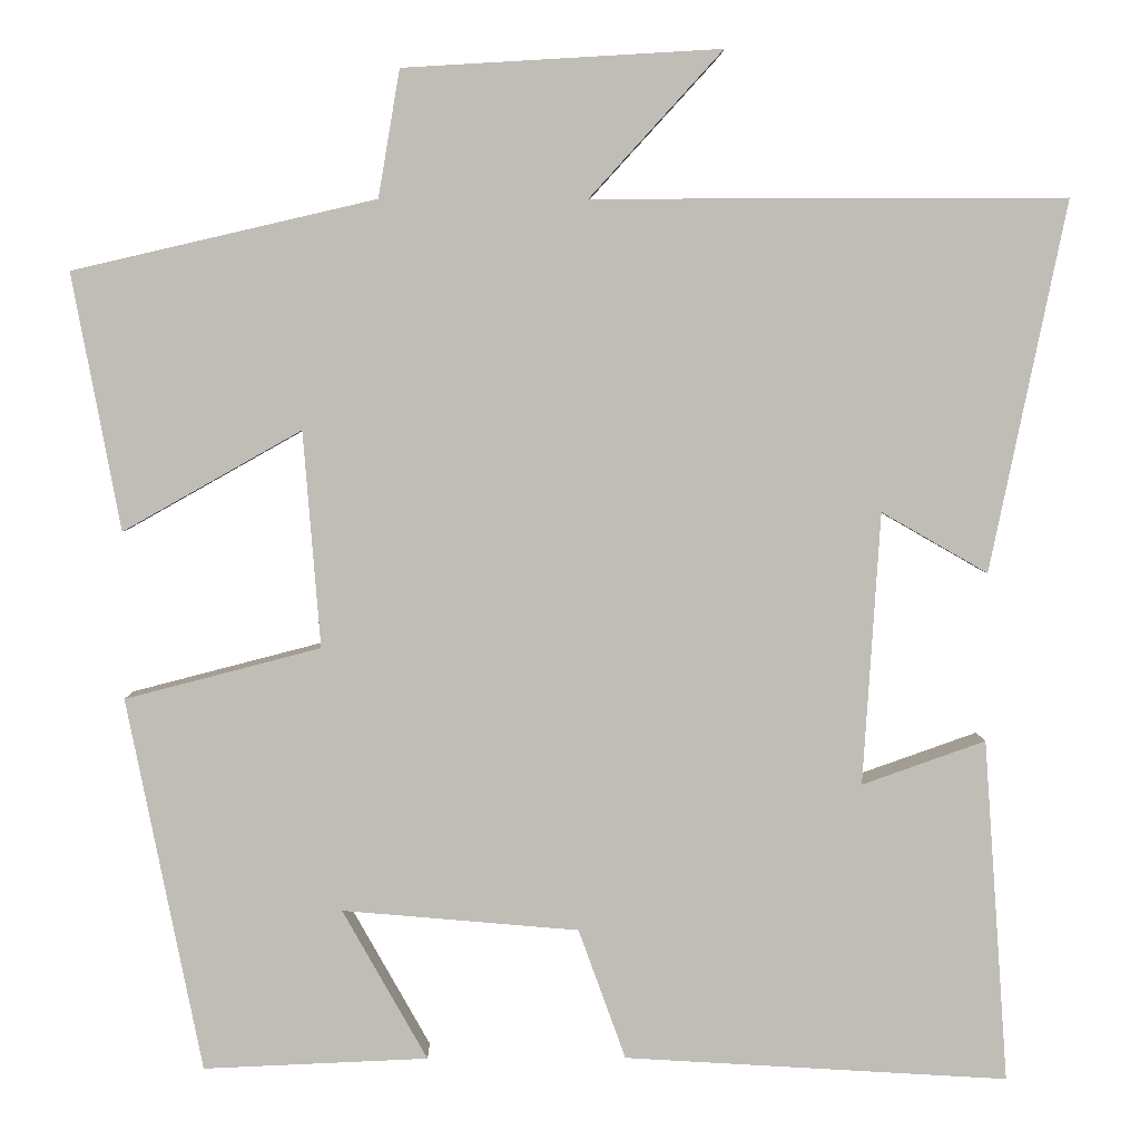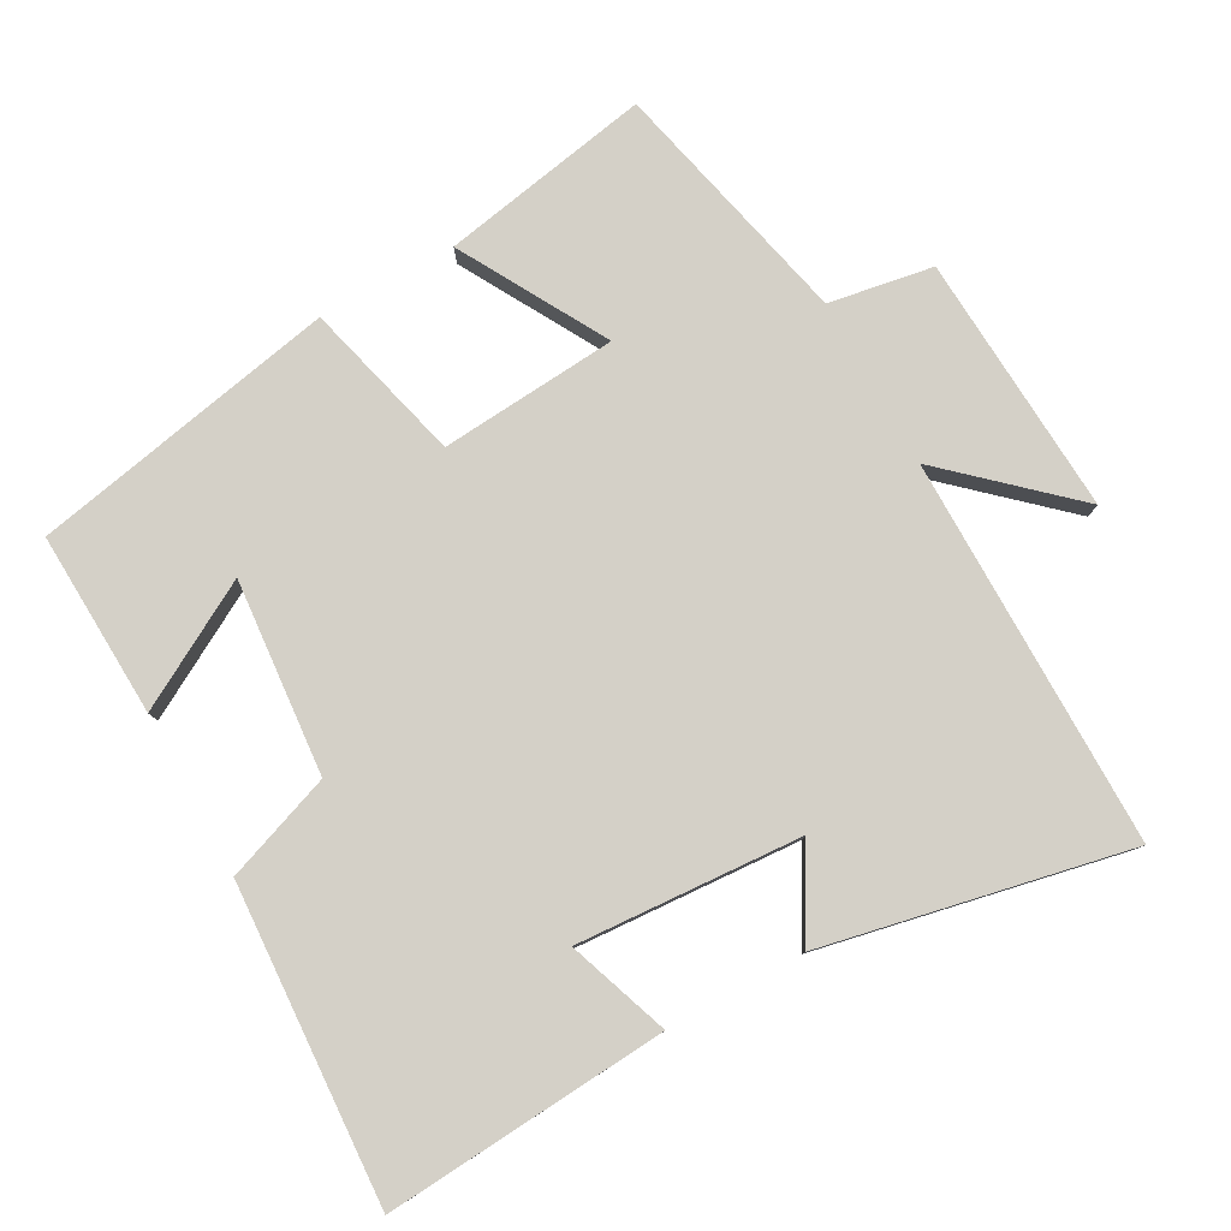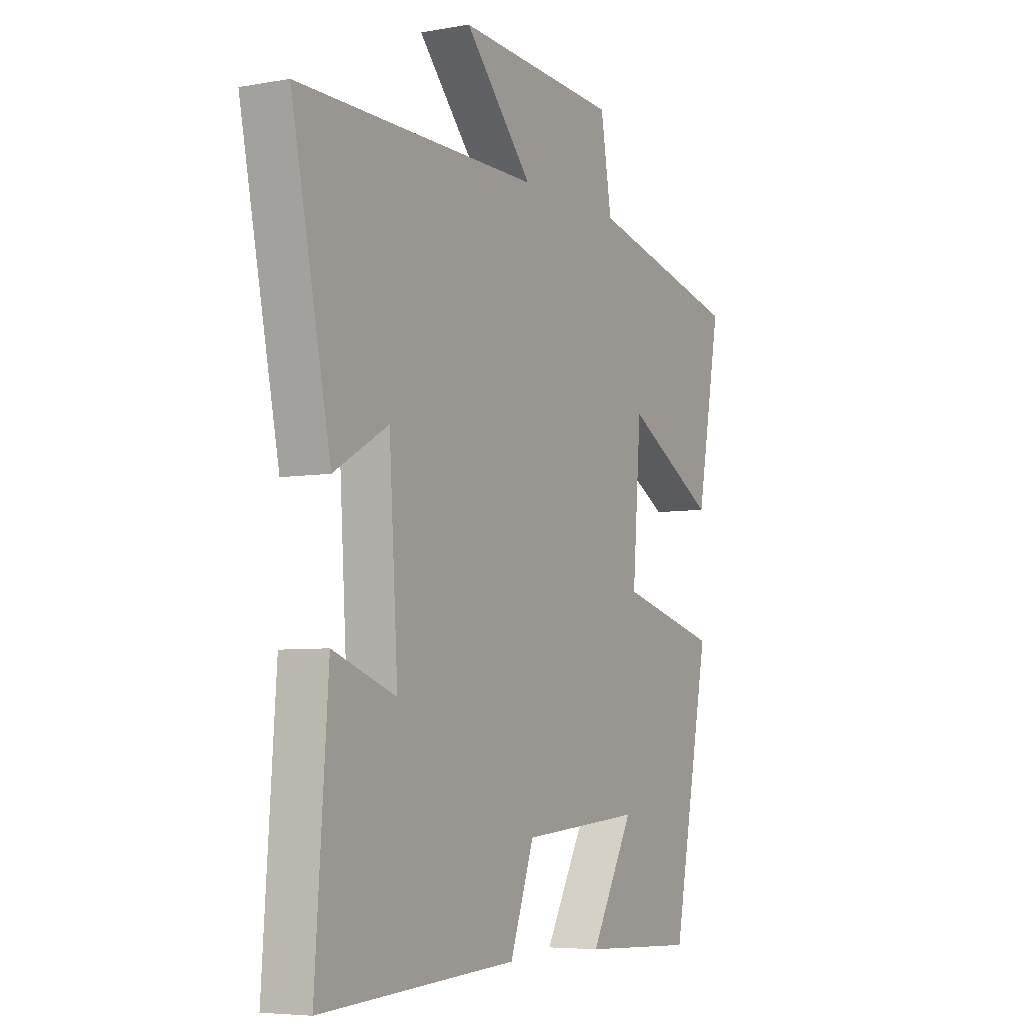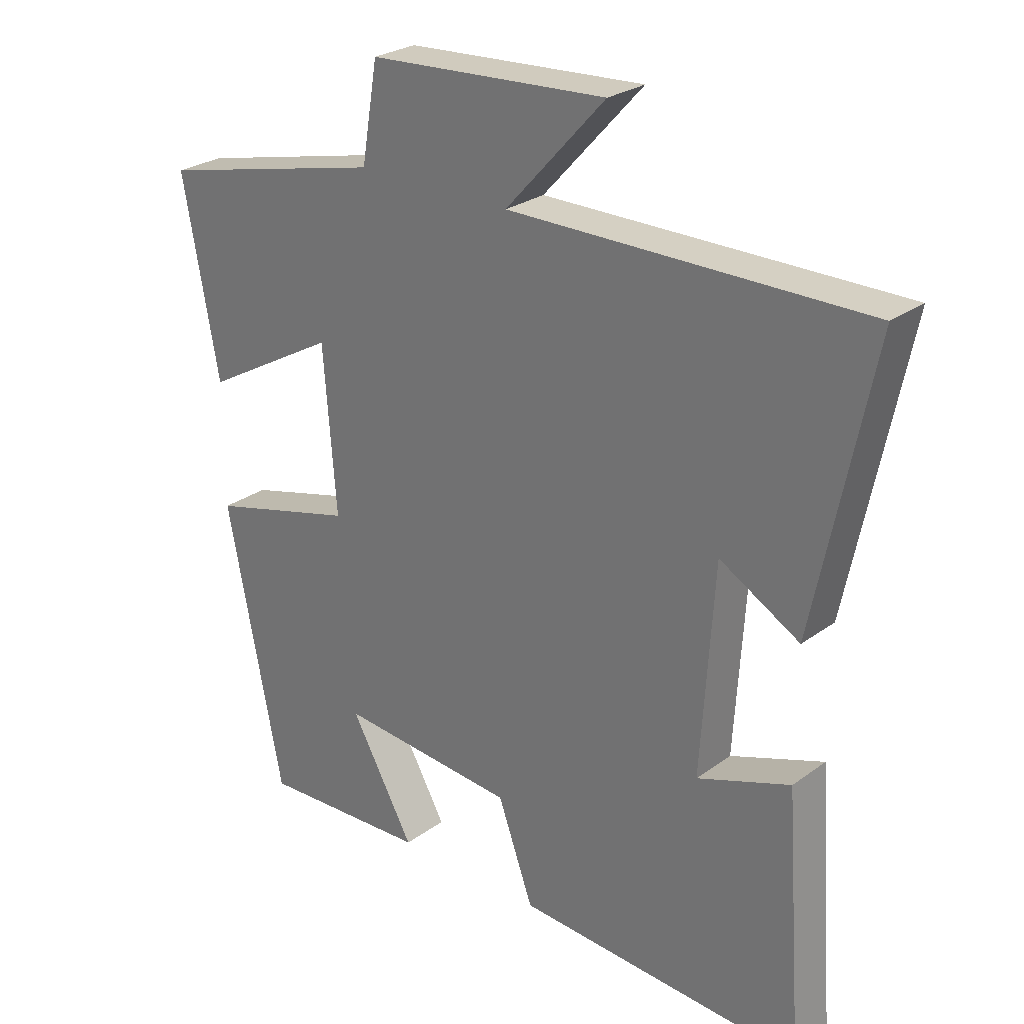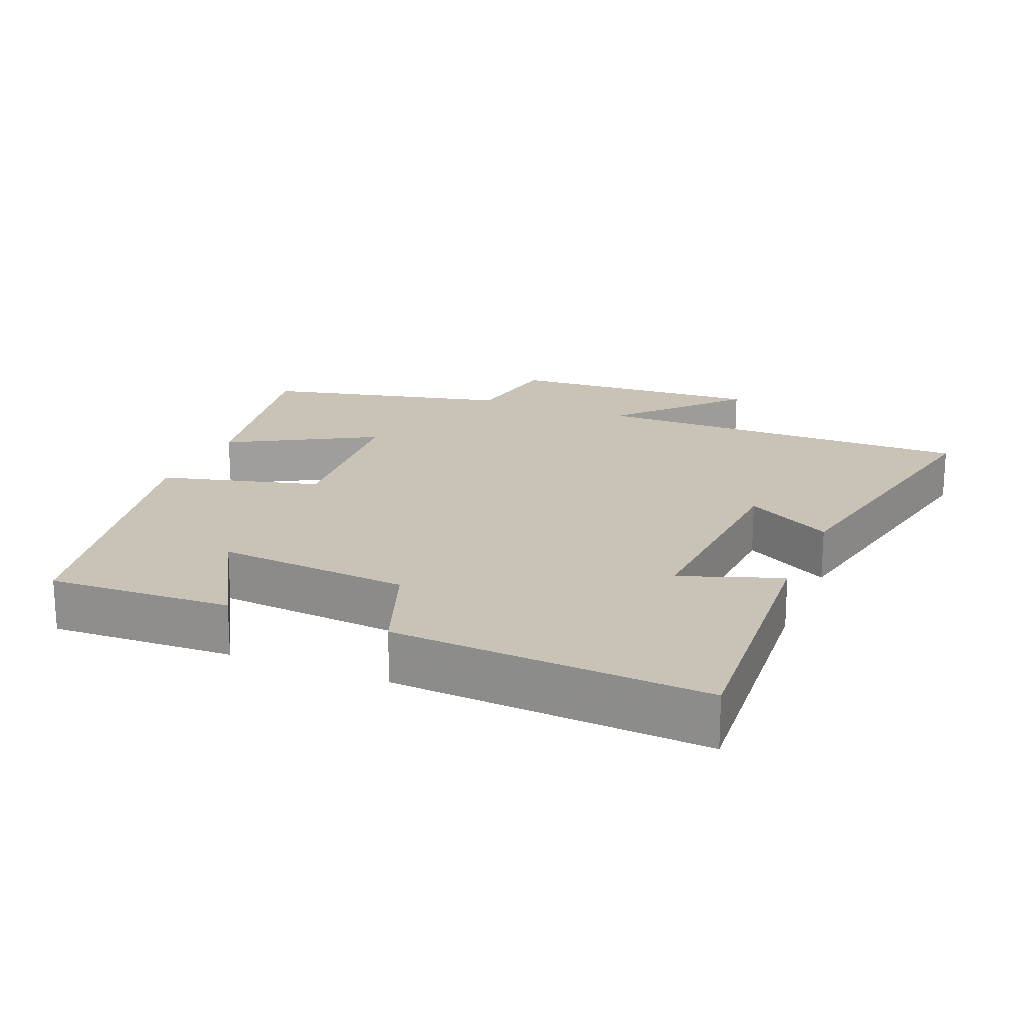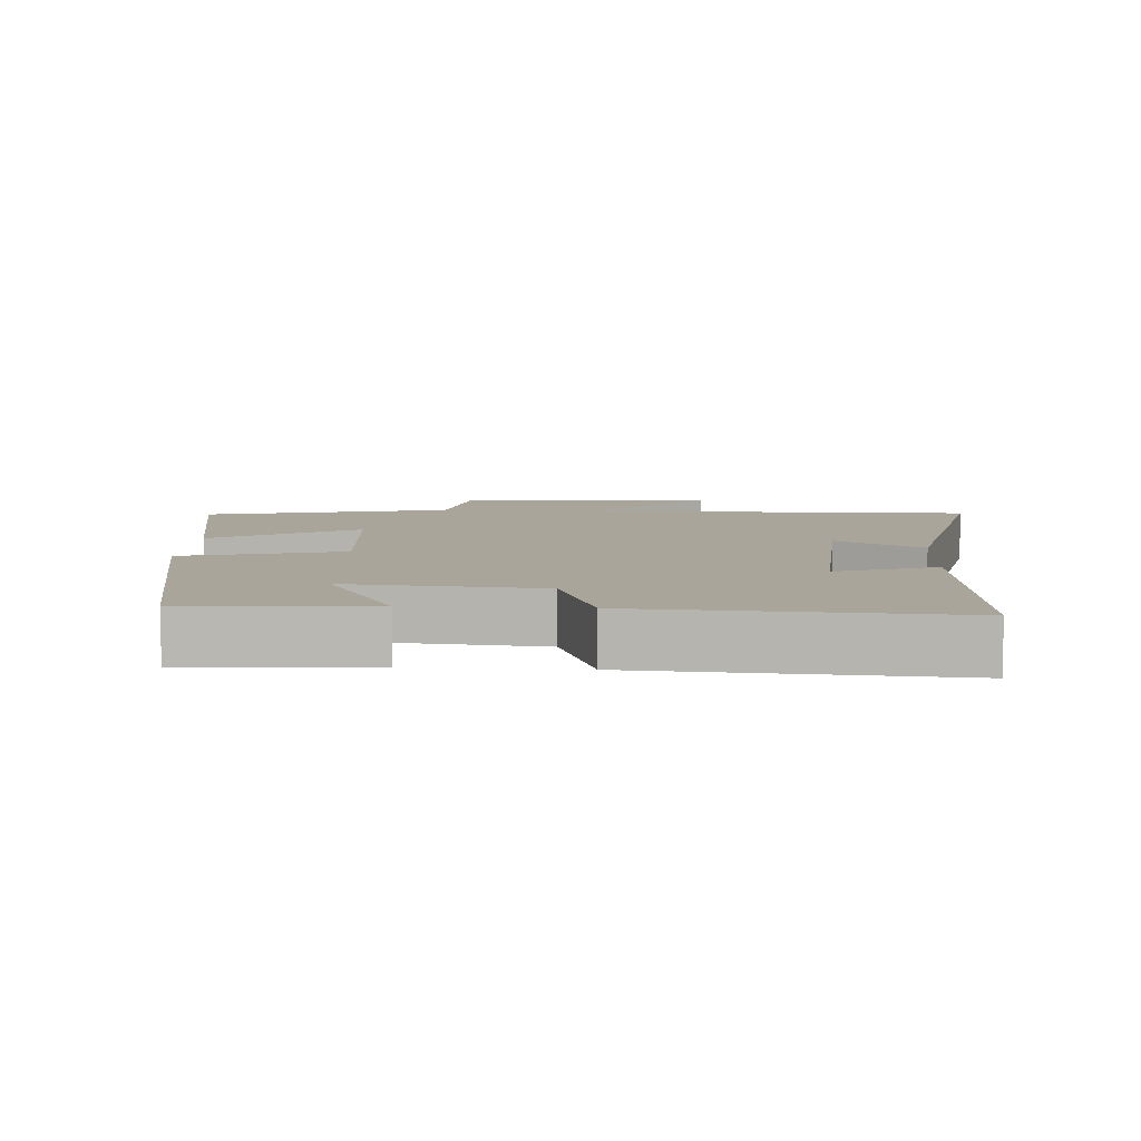
<metadata>
{"format":"obj","ext":"obj","renderer":"f3d","projection":"perspective","resolution":1024,"background":"white","views":[{"elev":4.6,"azim":179.2,"up":"+Z"},{"elev":79.9,"azim":-118.9,"up":"+Y"},{"elev":-5.8,"azim":-61.1,"up":"+Z"},{"elev":26.4,"azim":-138.6,"up":"+Z"},{"elev":19.5,"azim":-157.7,"up":"+Y"},{"elev":7.7,"azim":-176.6,"up":"+Y"}]}
</metadata>
<code>
v 0.413 0.07 -0.511
v 0.151 0.07 -0.5
v 0.25 0.07 -0.324
v -0.026 0.07 -0.348
v -0.081 0.07 -0.5
v -0.529 0.07 -0.527
v -0.5 0.07 -0.126
v -0.356 0.07 -0.177
v -0.376 0.07 0.141
v -0.5 0.07 0.07
v -0.589 0.07 0.502
v -0.037 0.07 0.5
v -0.192 0.07 0.67
v 0.178 0.07 0.648
v 0.203 0.07 0.5
v 0.556 0.07 0.418
v 0.5 0.07 0.119
v 0.292 0.07 0.236
v 0.272 0.07 -0.016
v 0.5 0.07 -0.075
v 0.413 0 -0.511
v 0.151 0 -0.5
v 0.25 0 -0.324
v -0.026 0 -0.348
v -0.081 0 -0.5
v -0.529 0 -0.527
v -0.5 0 -0.126
v -0.356 0 -0.177
v -0.376 0 0.141
v -0.5 0 0.07
v -0.589 0 0.502
v -0.037 0 0.5
v -0.192 0 0.67
v 0.178 0 0.648
v 0.203 0 0.5
v 0.556 0 0.418
v 0.5 0 0.119
v 0.292 0 0.236
v 0.272 0 -0.016
v 0.5 0 -0.075
f 19 20 1
f 15 16 17 18
f 15 18 19
f 12 13 14 15
f 12 15 19
f 9 10 11 12
f 8 9 12 19
f 6 7 8
f 5 6 8
f 4 5 8
f 3 4 8 19
f 1 2 3
f 1 3 19
f 21 40 39
f 38 37 36 35
f 39 38 35
f 35 34 33 32
f 39 35 32
f 32 31 30 29
f 39 32 29 28
f 28 27 26
f 28 26 25
f 28 25 24
f 39 28 24 23
f 23 22 21
f 39 23 21
f 1 21 22 2
f 2 22 23 3
f 3 23 24 4
f 4 24 25 5
f 5 25 26 6
f 6 26 27 7
f 7 27 28 8
f 8 28 29 9
f 9 29 30 10
f 10 30 31 11
f 11 31 32 12
f 12 32 33 13
f 13 33 34 14
f 14 34 35 15
f 15 35 36 16
f 16 36 37 17
f 17 37 38 18
f 18 38 39 19
f 19 39 40 20
f 20 40 21 1

</code>
